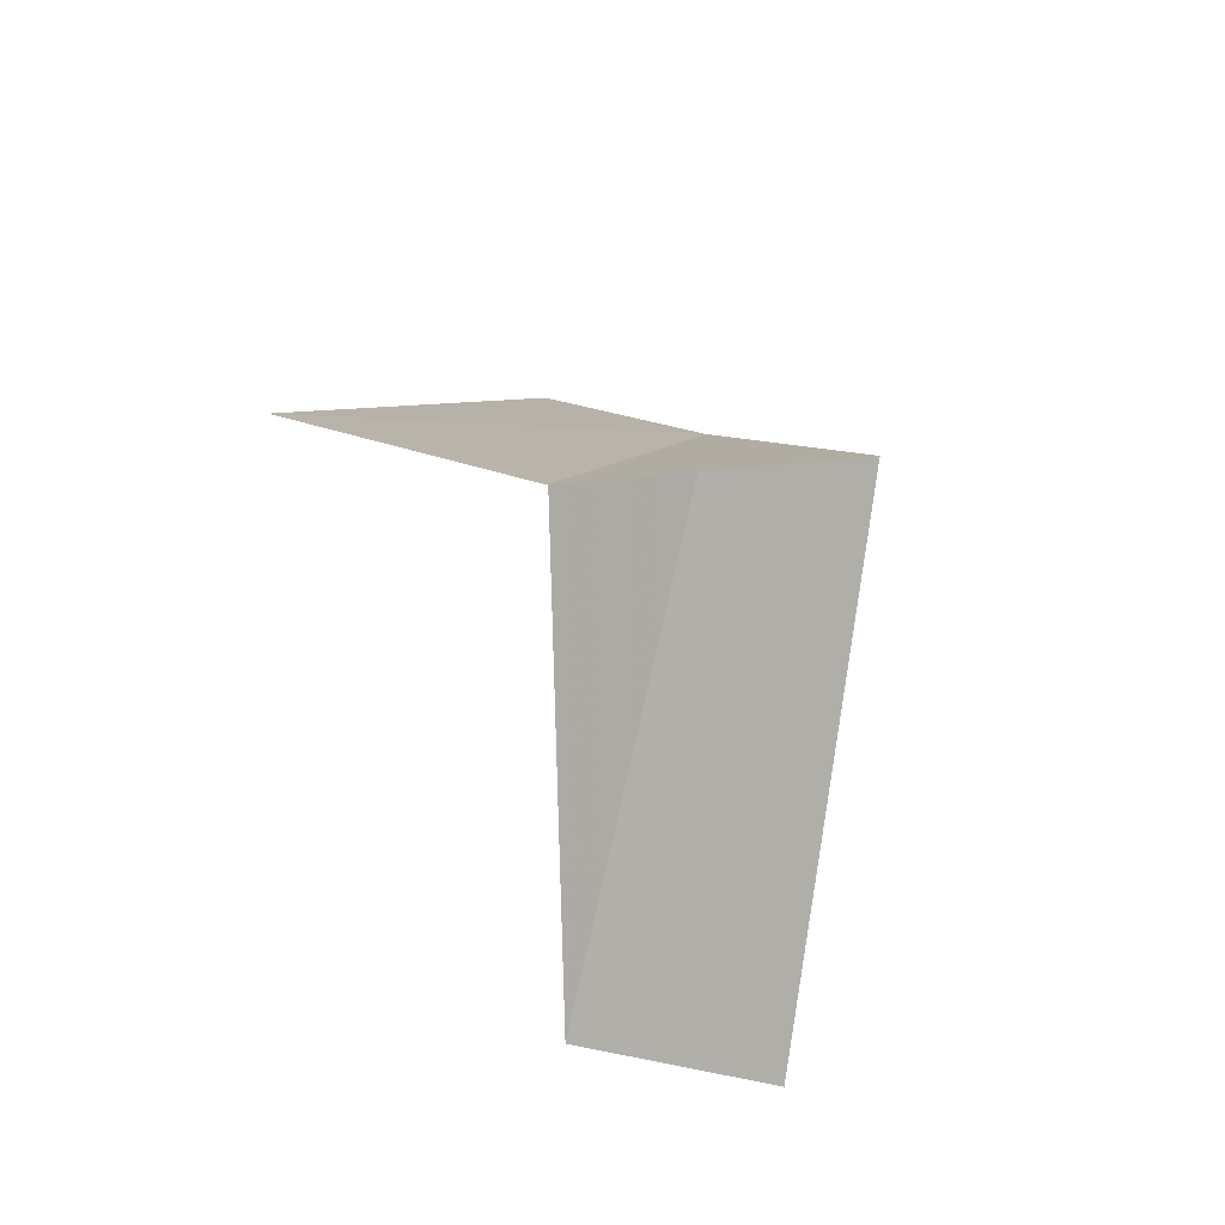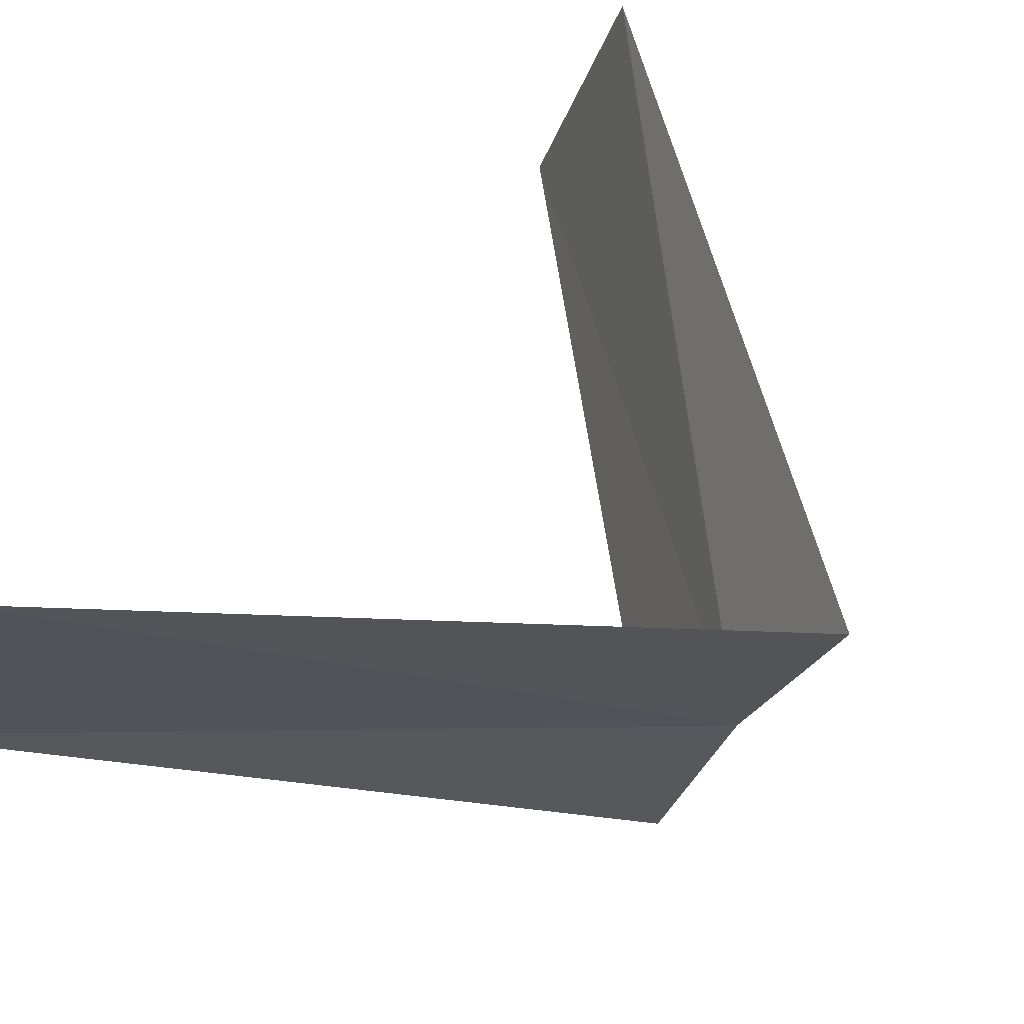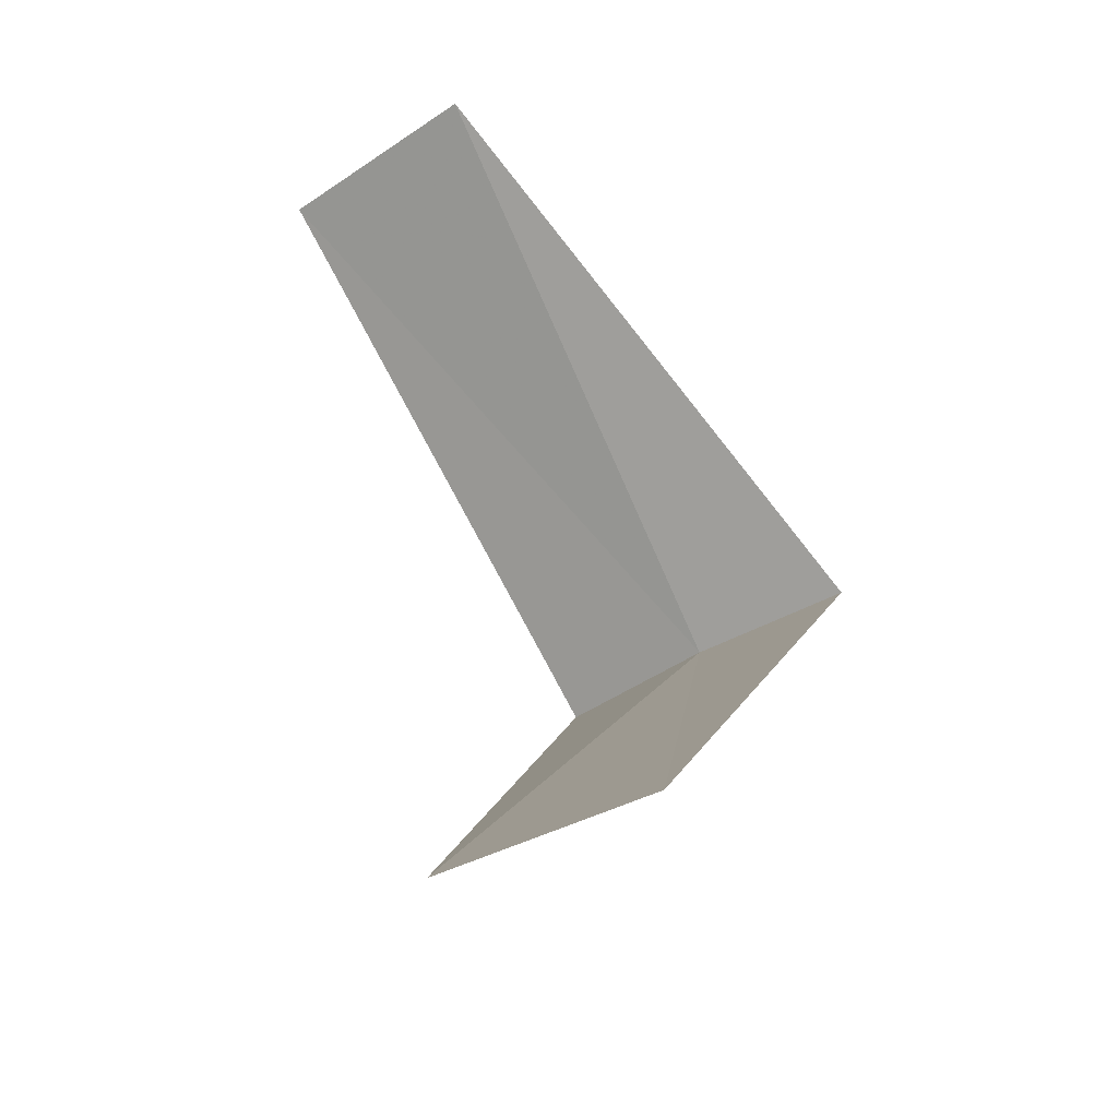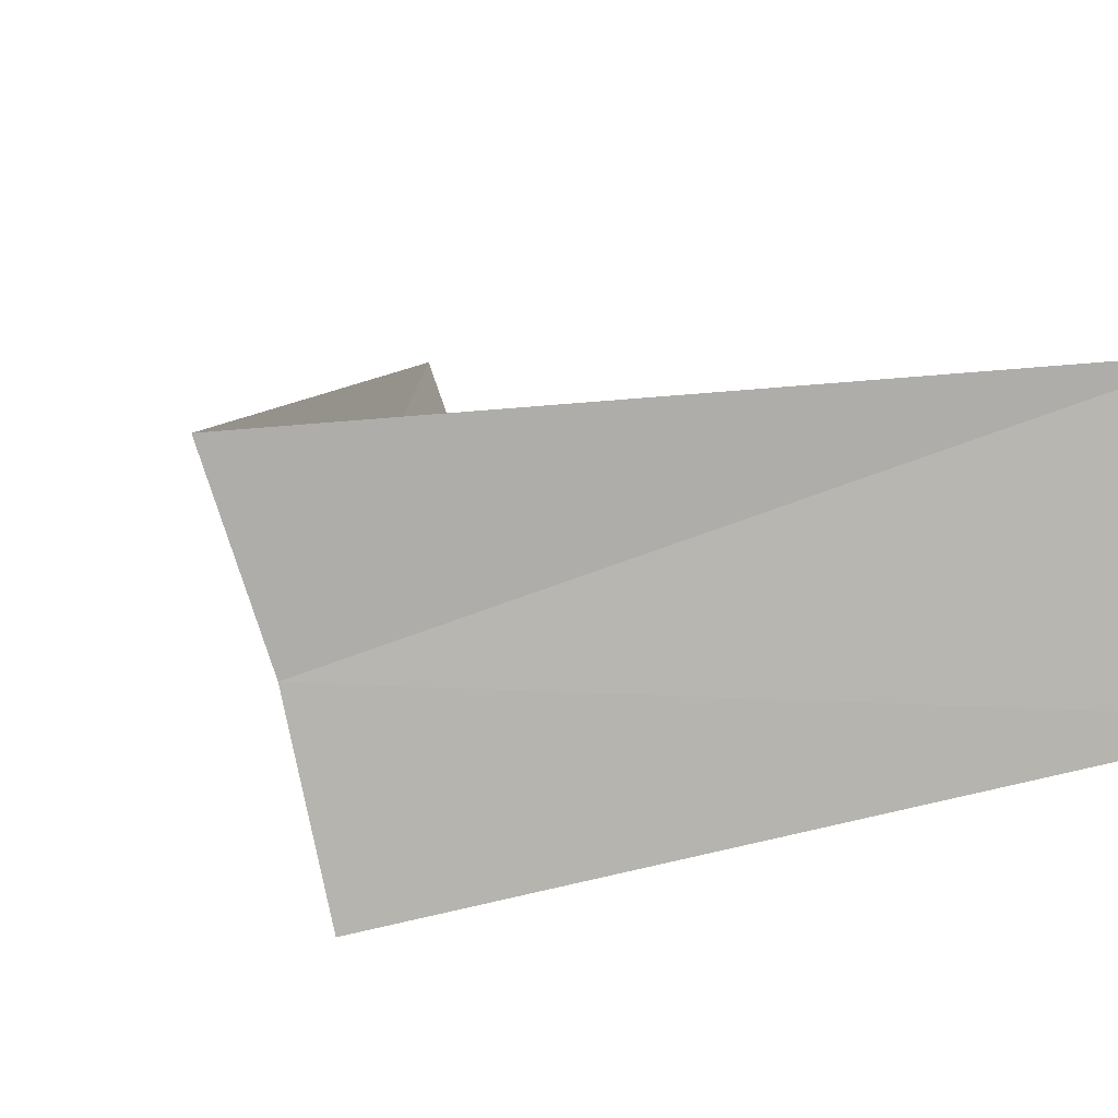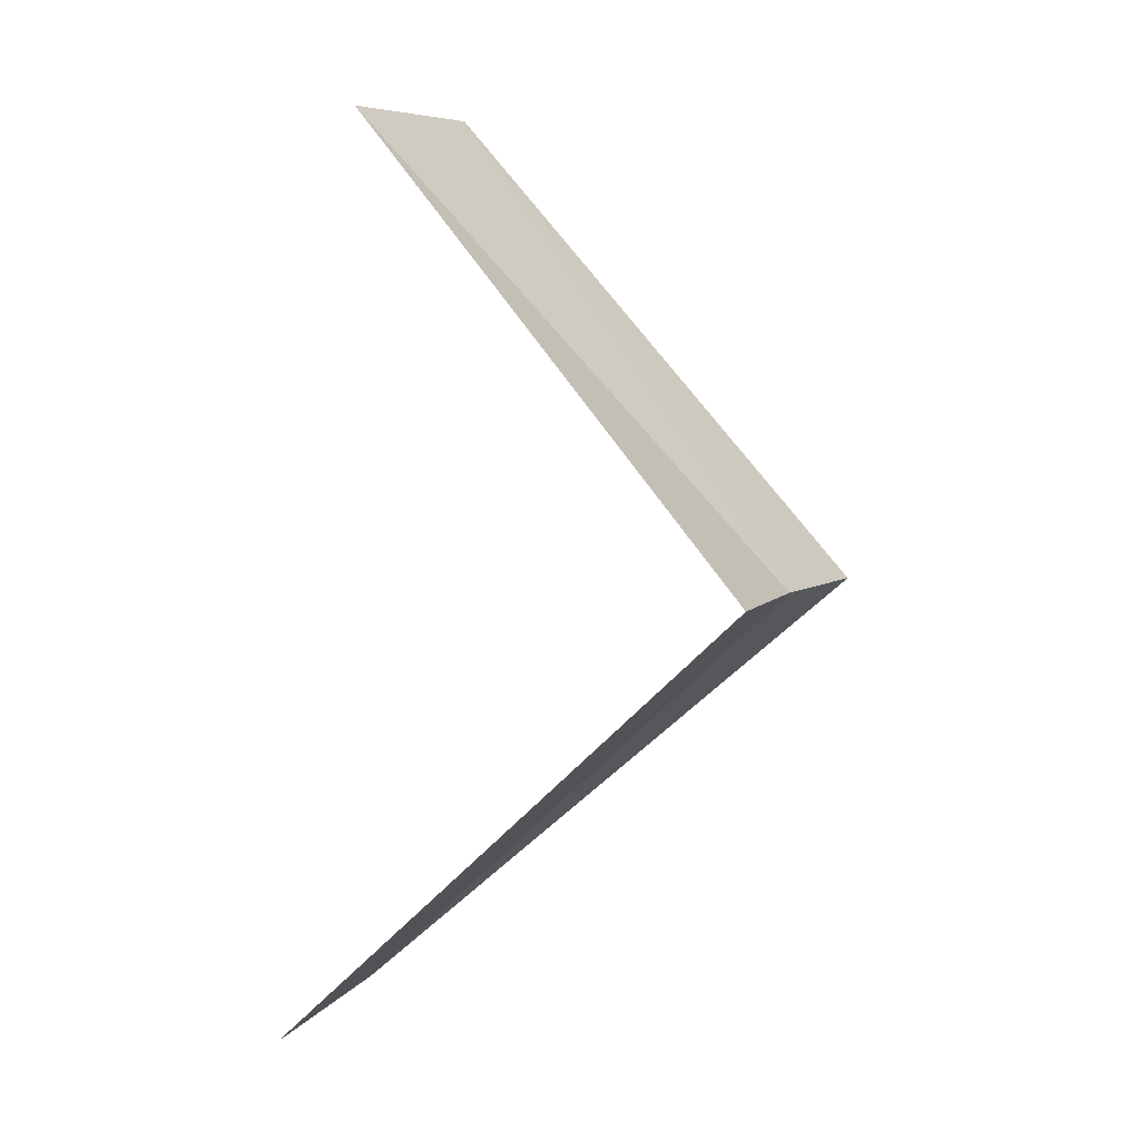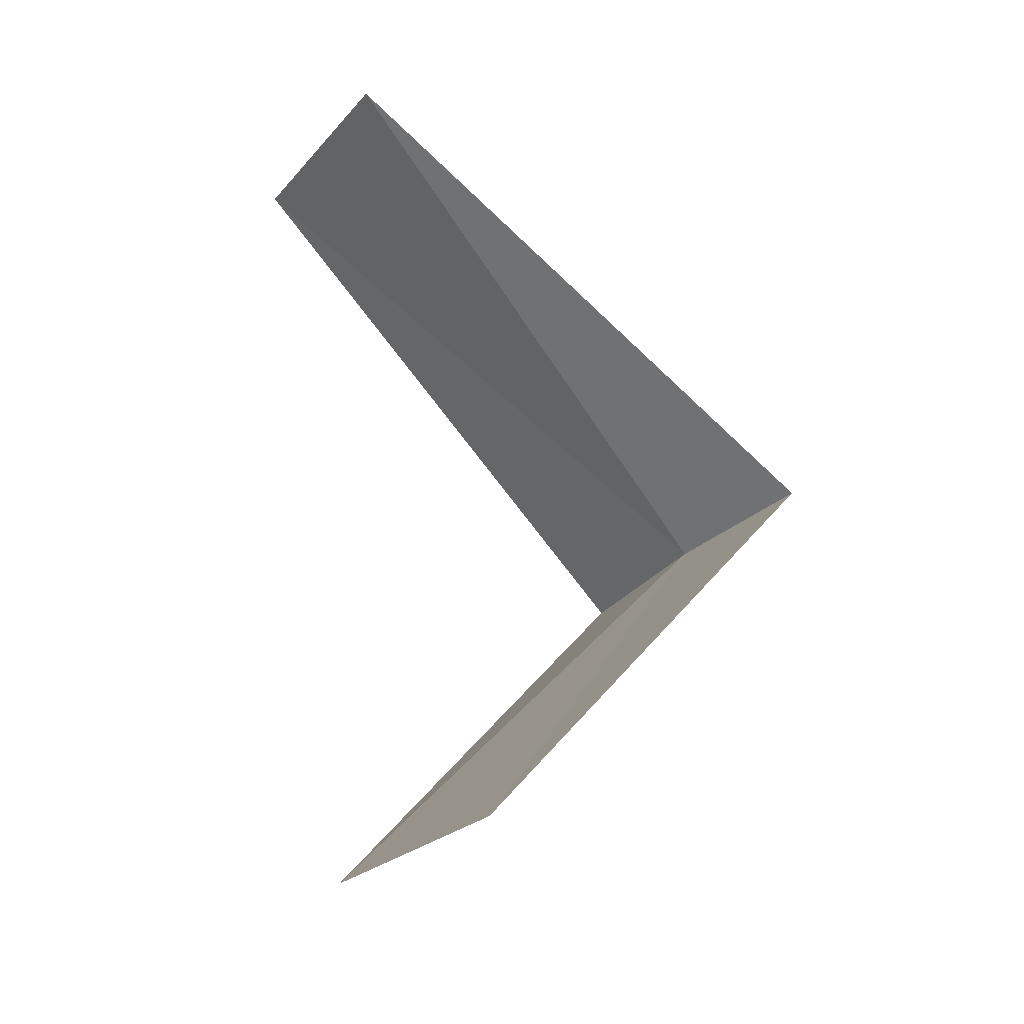
<metadata>
{"format":"obj","ext":"obj","renderer":"f3d","projection":"perspective","resolution":1024,"background":"white","views":[{"elev":53.9,"azim":-93.6,"up":"+Z"},{"elev":51.6,"azim":35.7,"up":"+Y"},{"elev":-34.4,"azim":-76.3,"up":"+Z"},{"elev":-12.8,"azim":151.2,"up":"+Y"},{"elev":11.7,"azim":0.4,"up":"+Z"},{"elev":-23.8,"azim":-57.7,"up":"+Z"}]}
</metadata>
<code>
v -2.789 1.104 9.88
v -3.874 0.9948 8.92
v -3.719 1.472 8.88
v -2.906 0.7461 9.92
v -2.629 1.445 9.84
v -3.719 1.472 10.88
v -3.505 1.927 10.84
f 1 3 2
f 1 2 4
f 1 5 3
f 1 4 6
f 1 7 5
f 1 6 7

</code>
